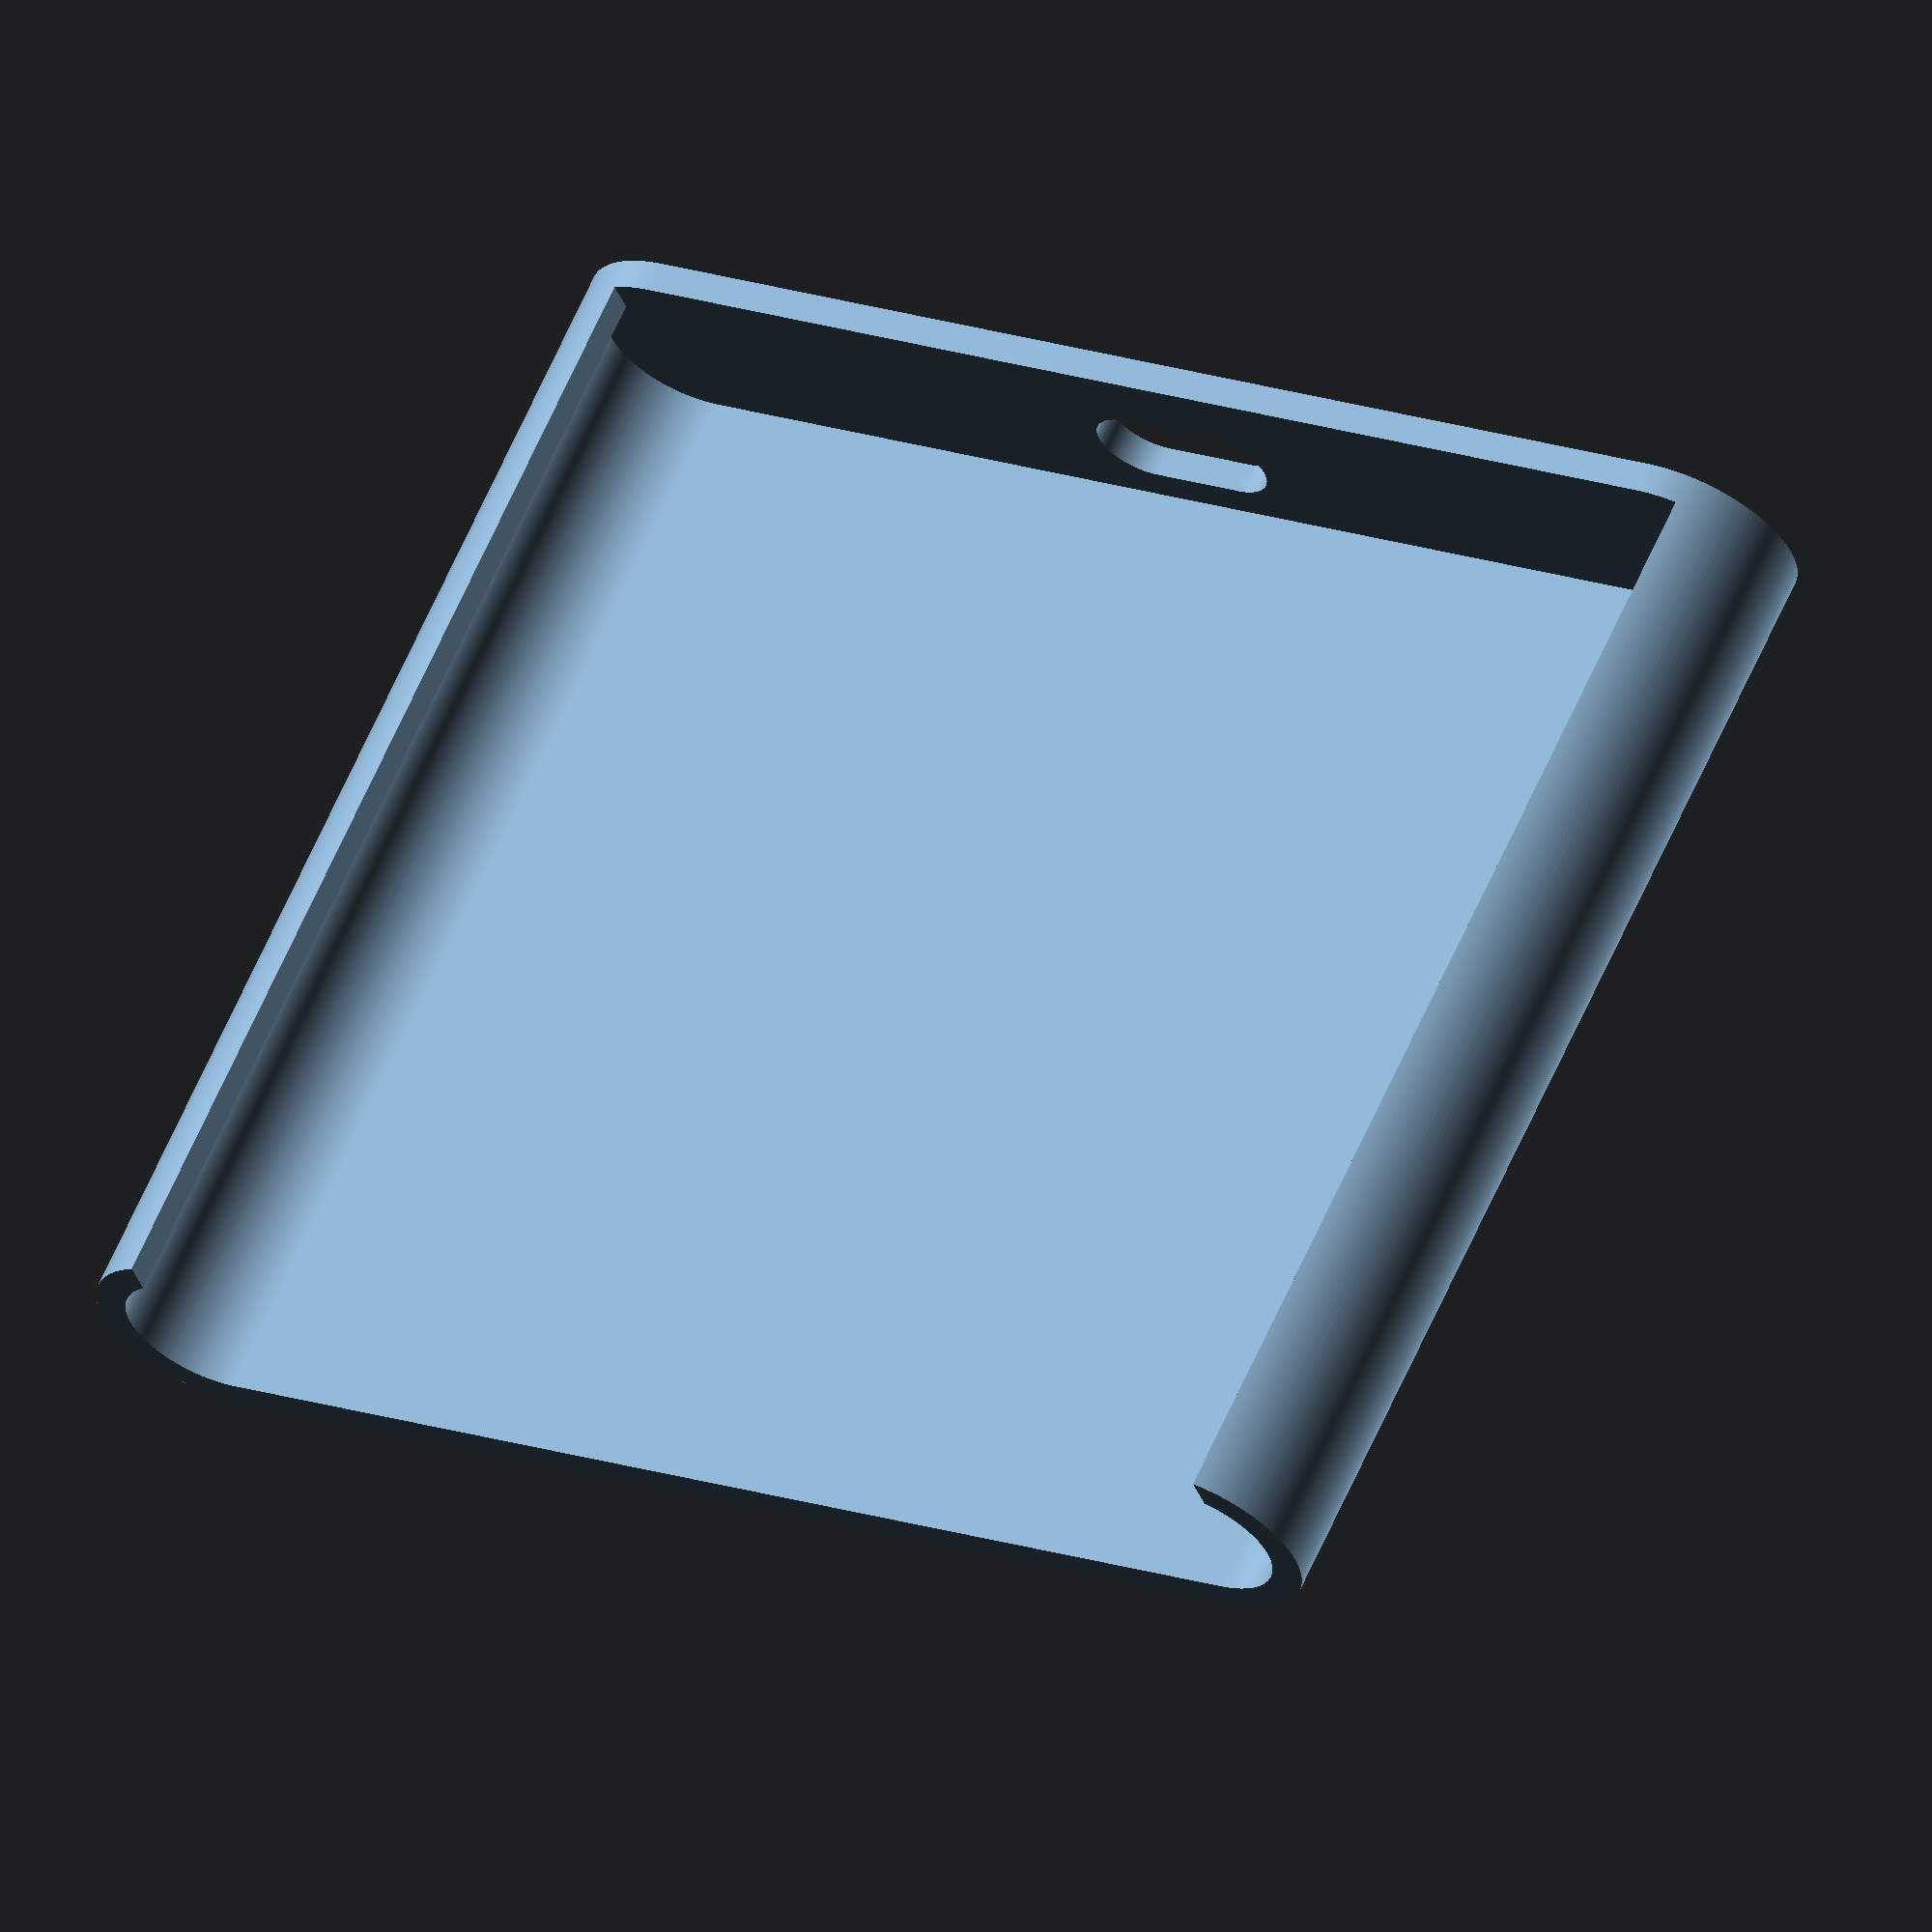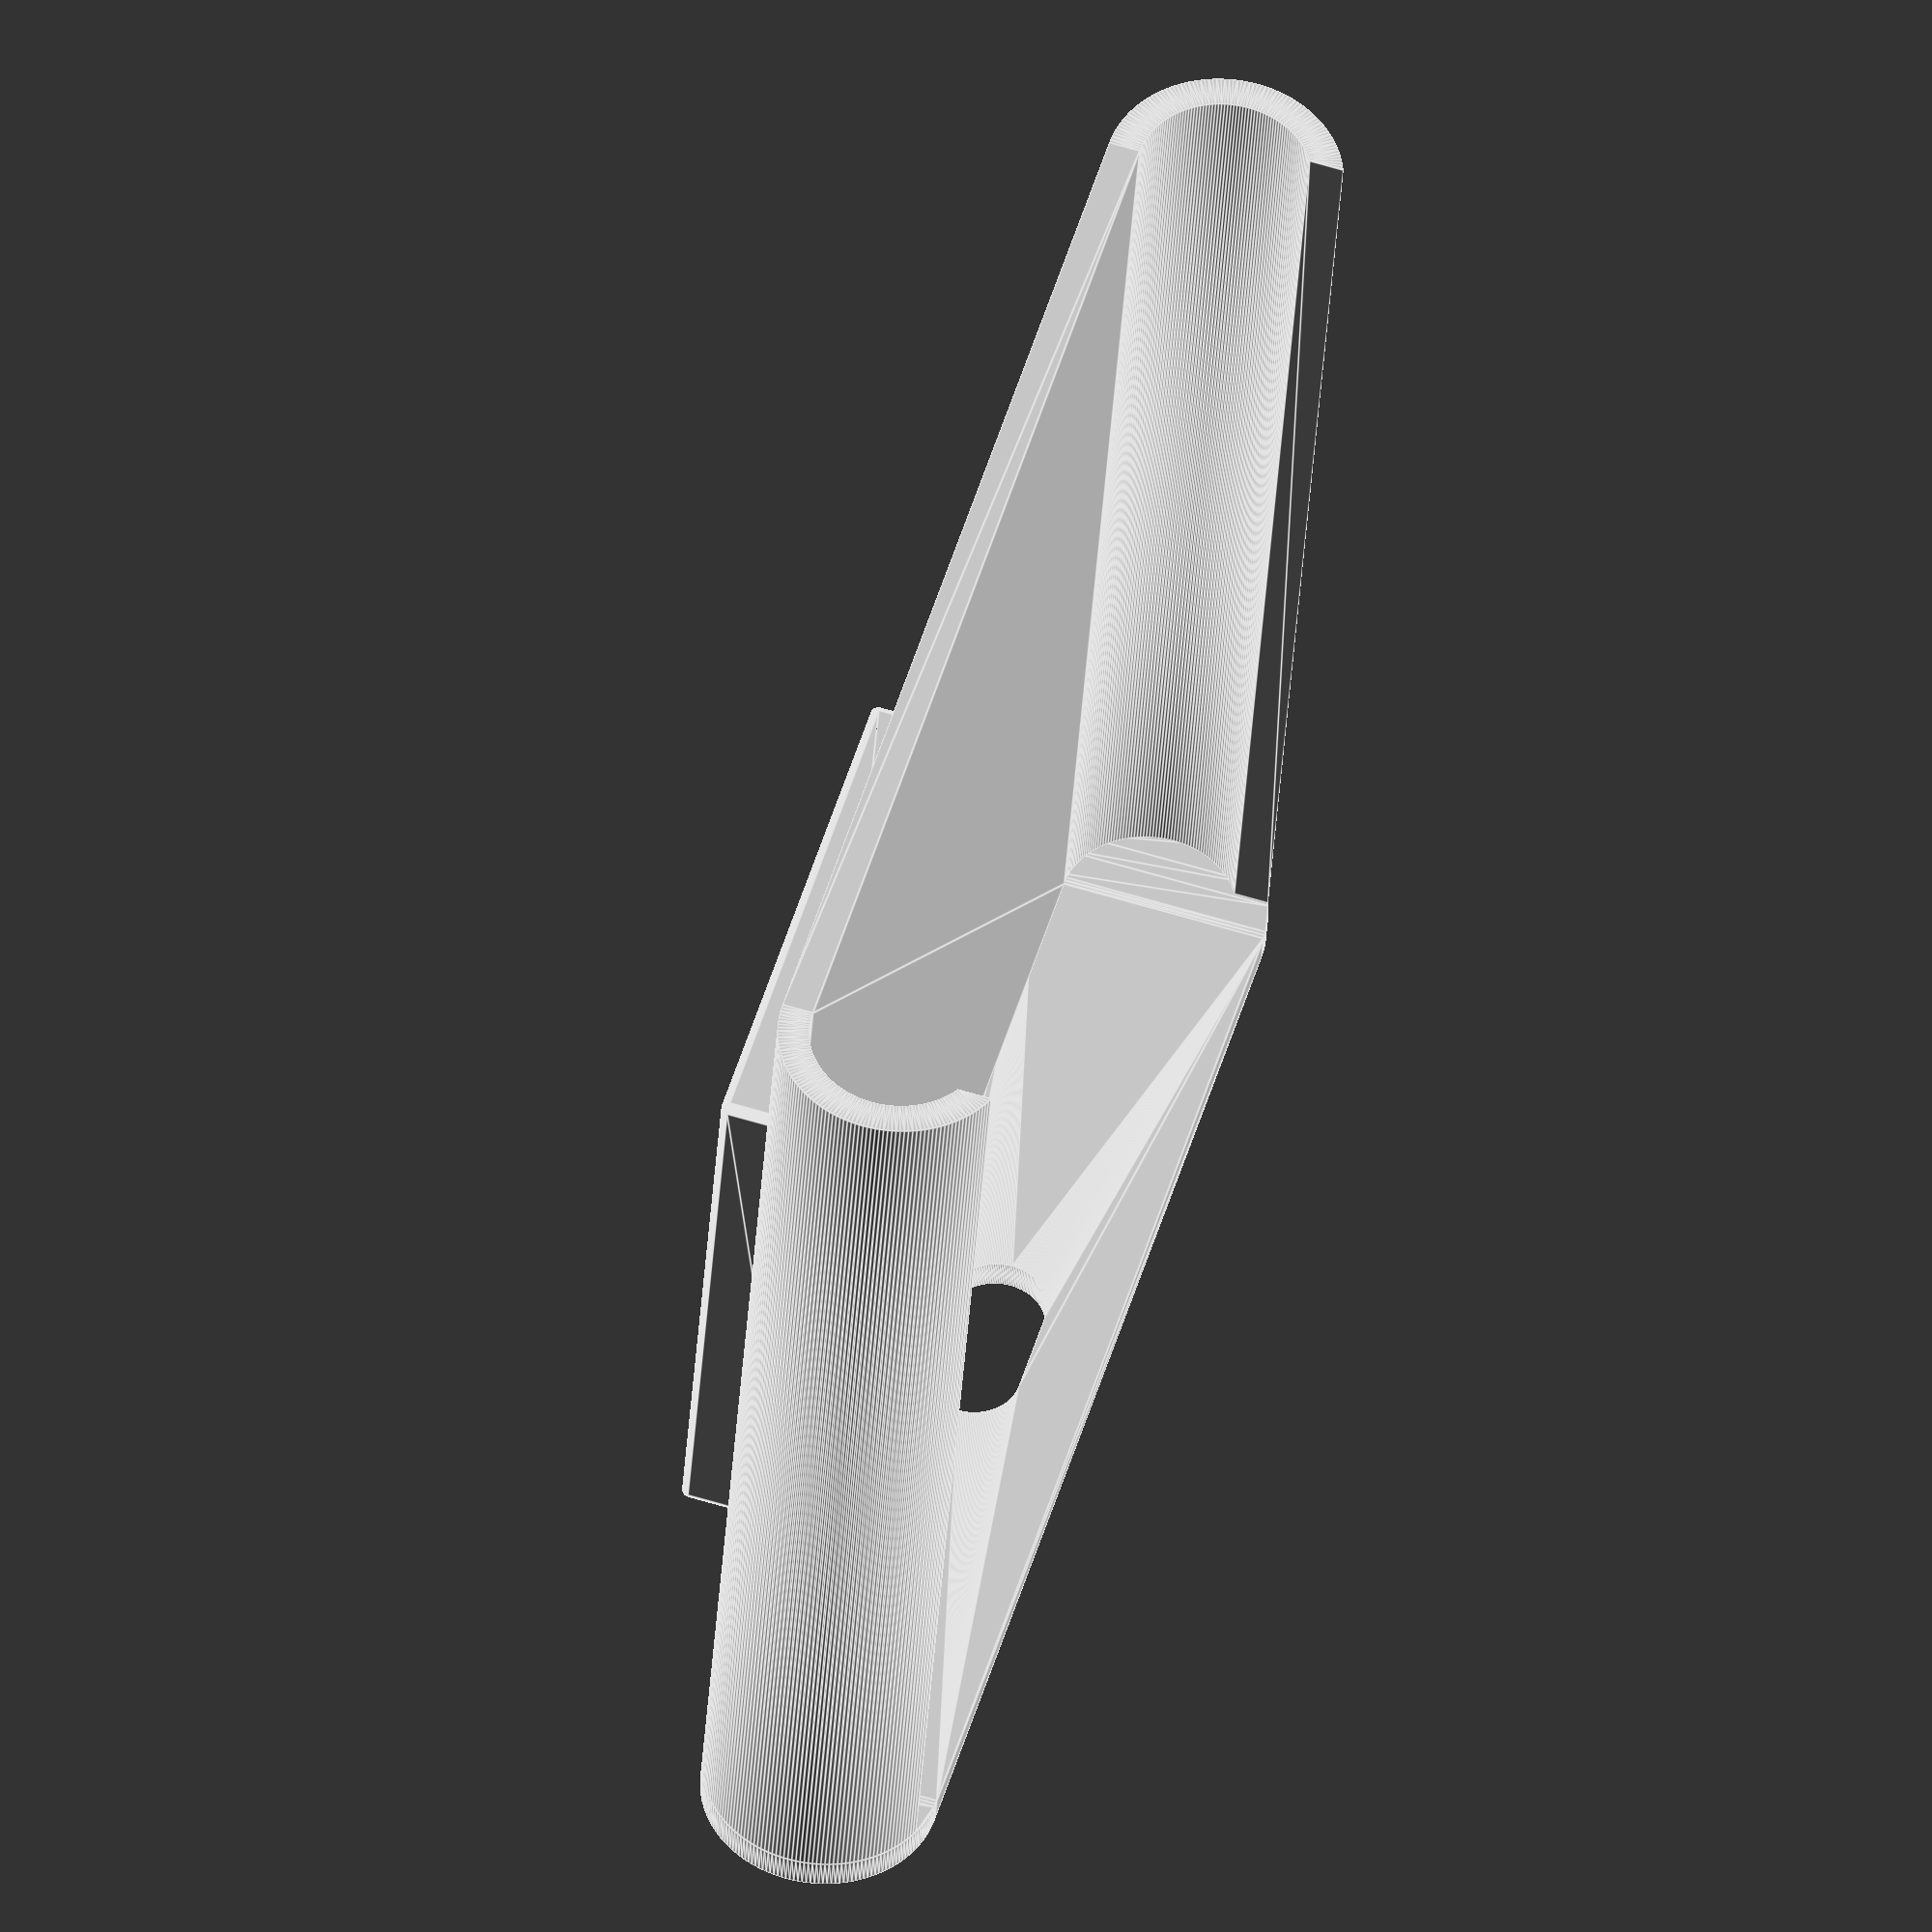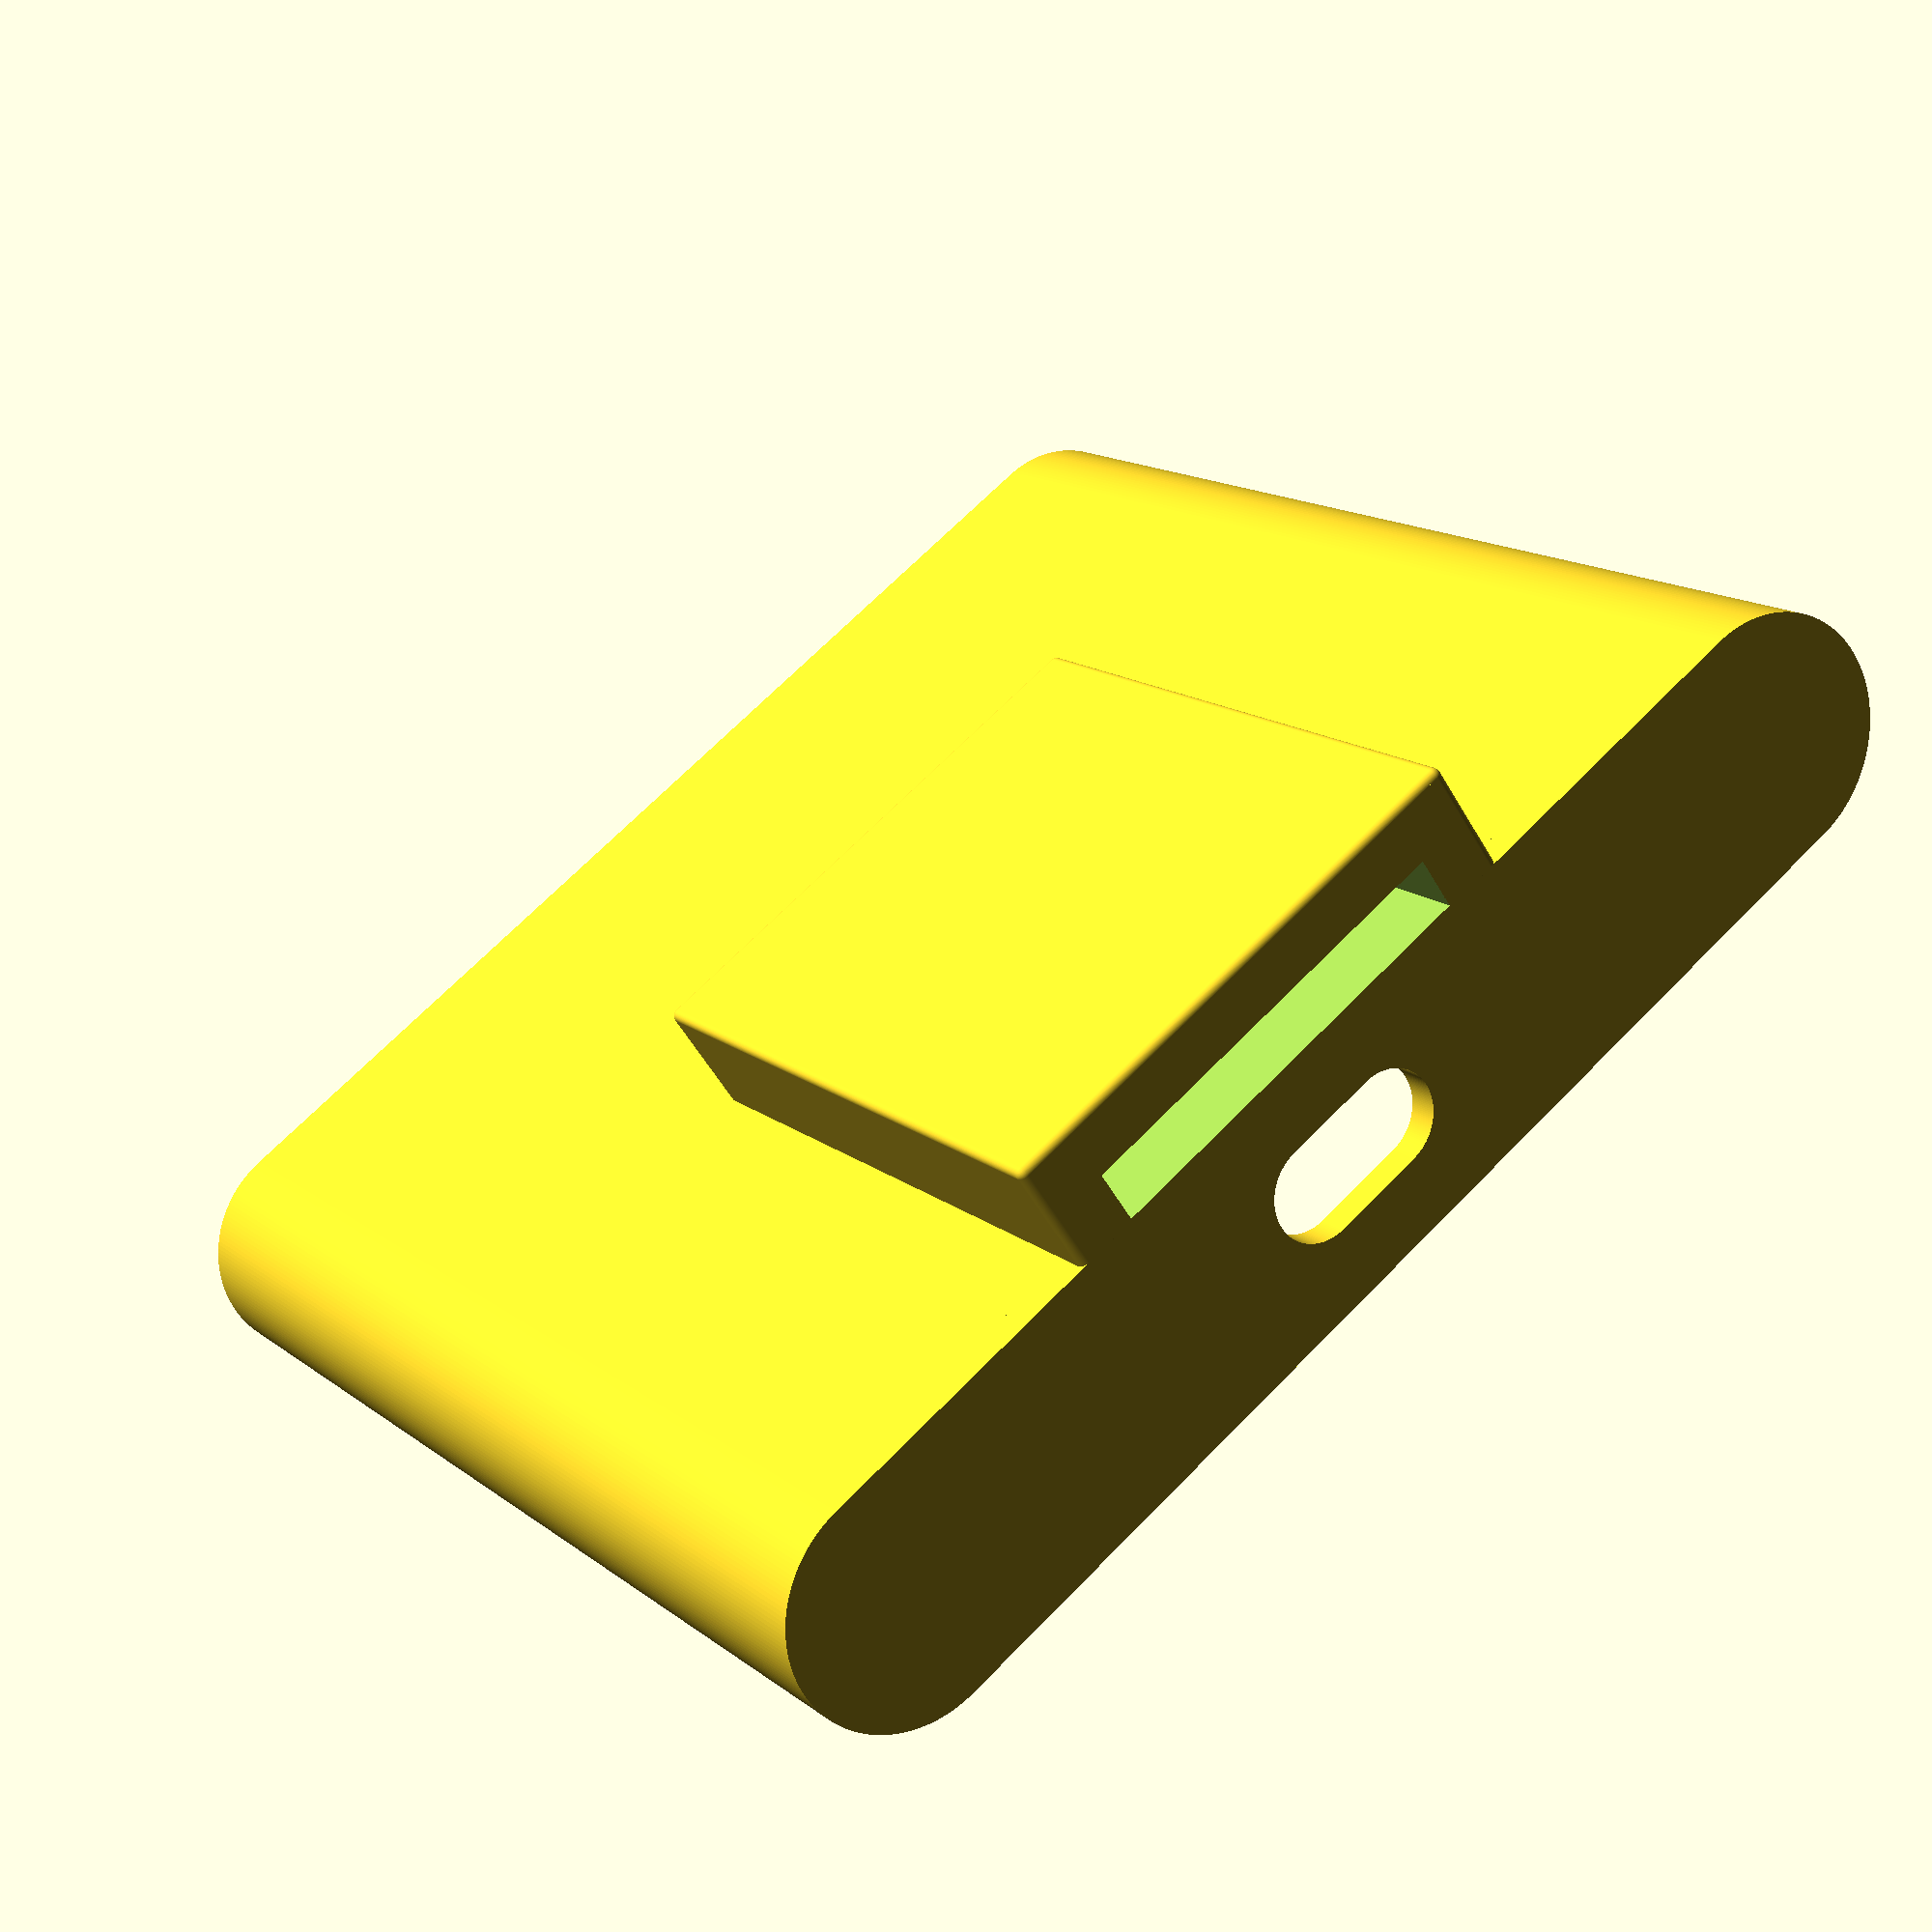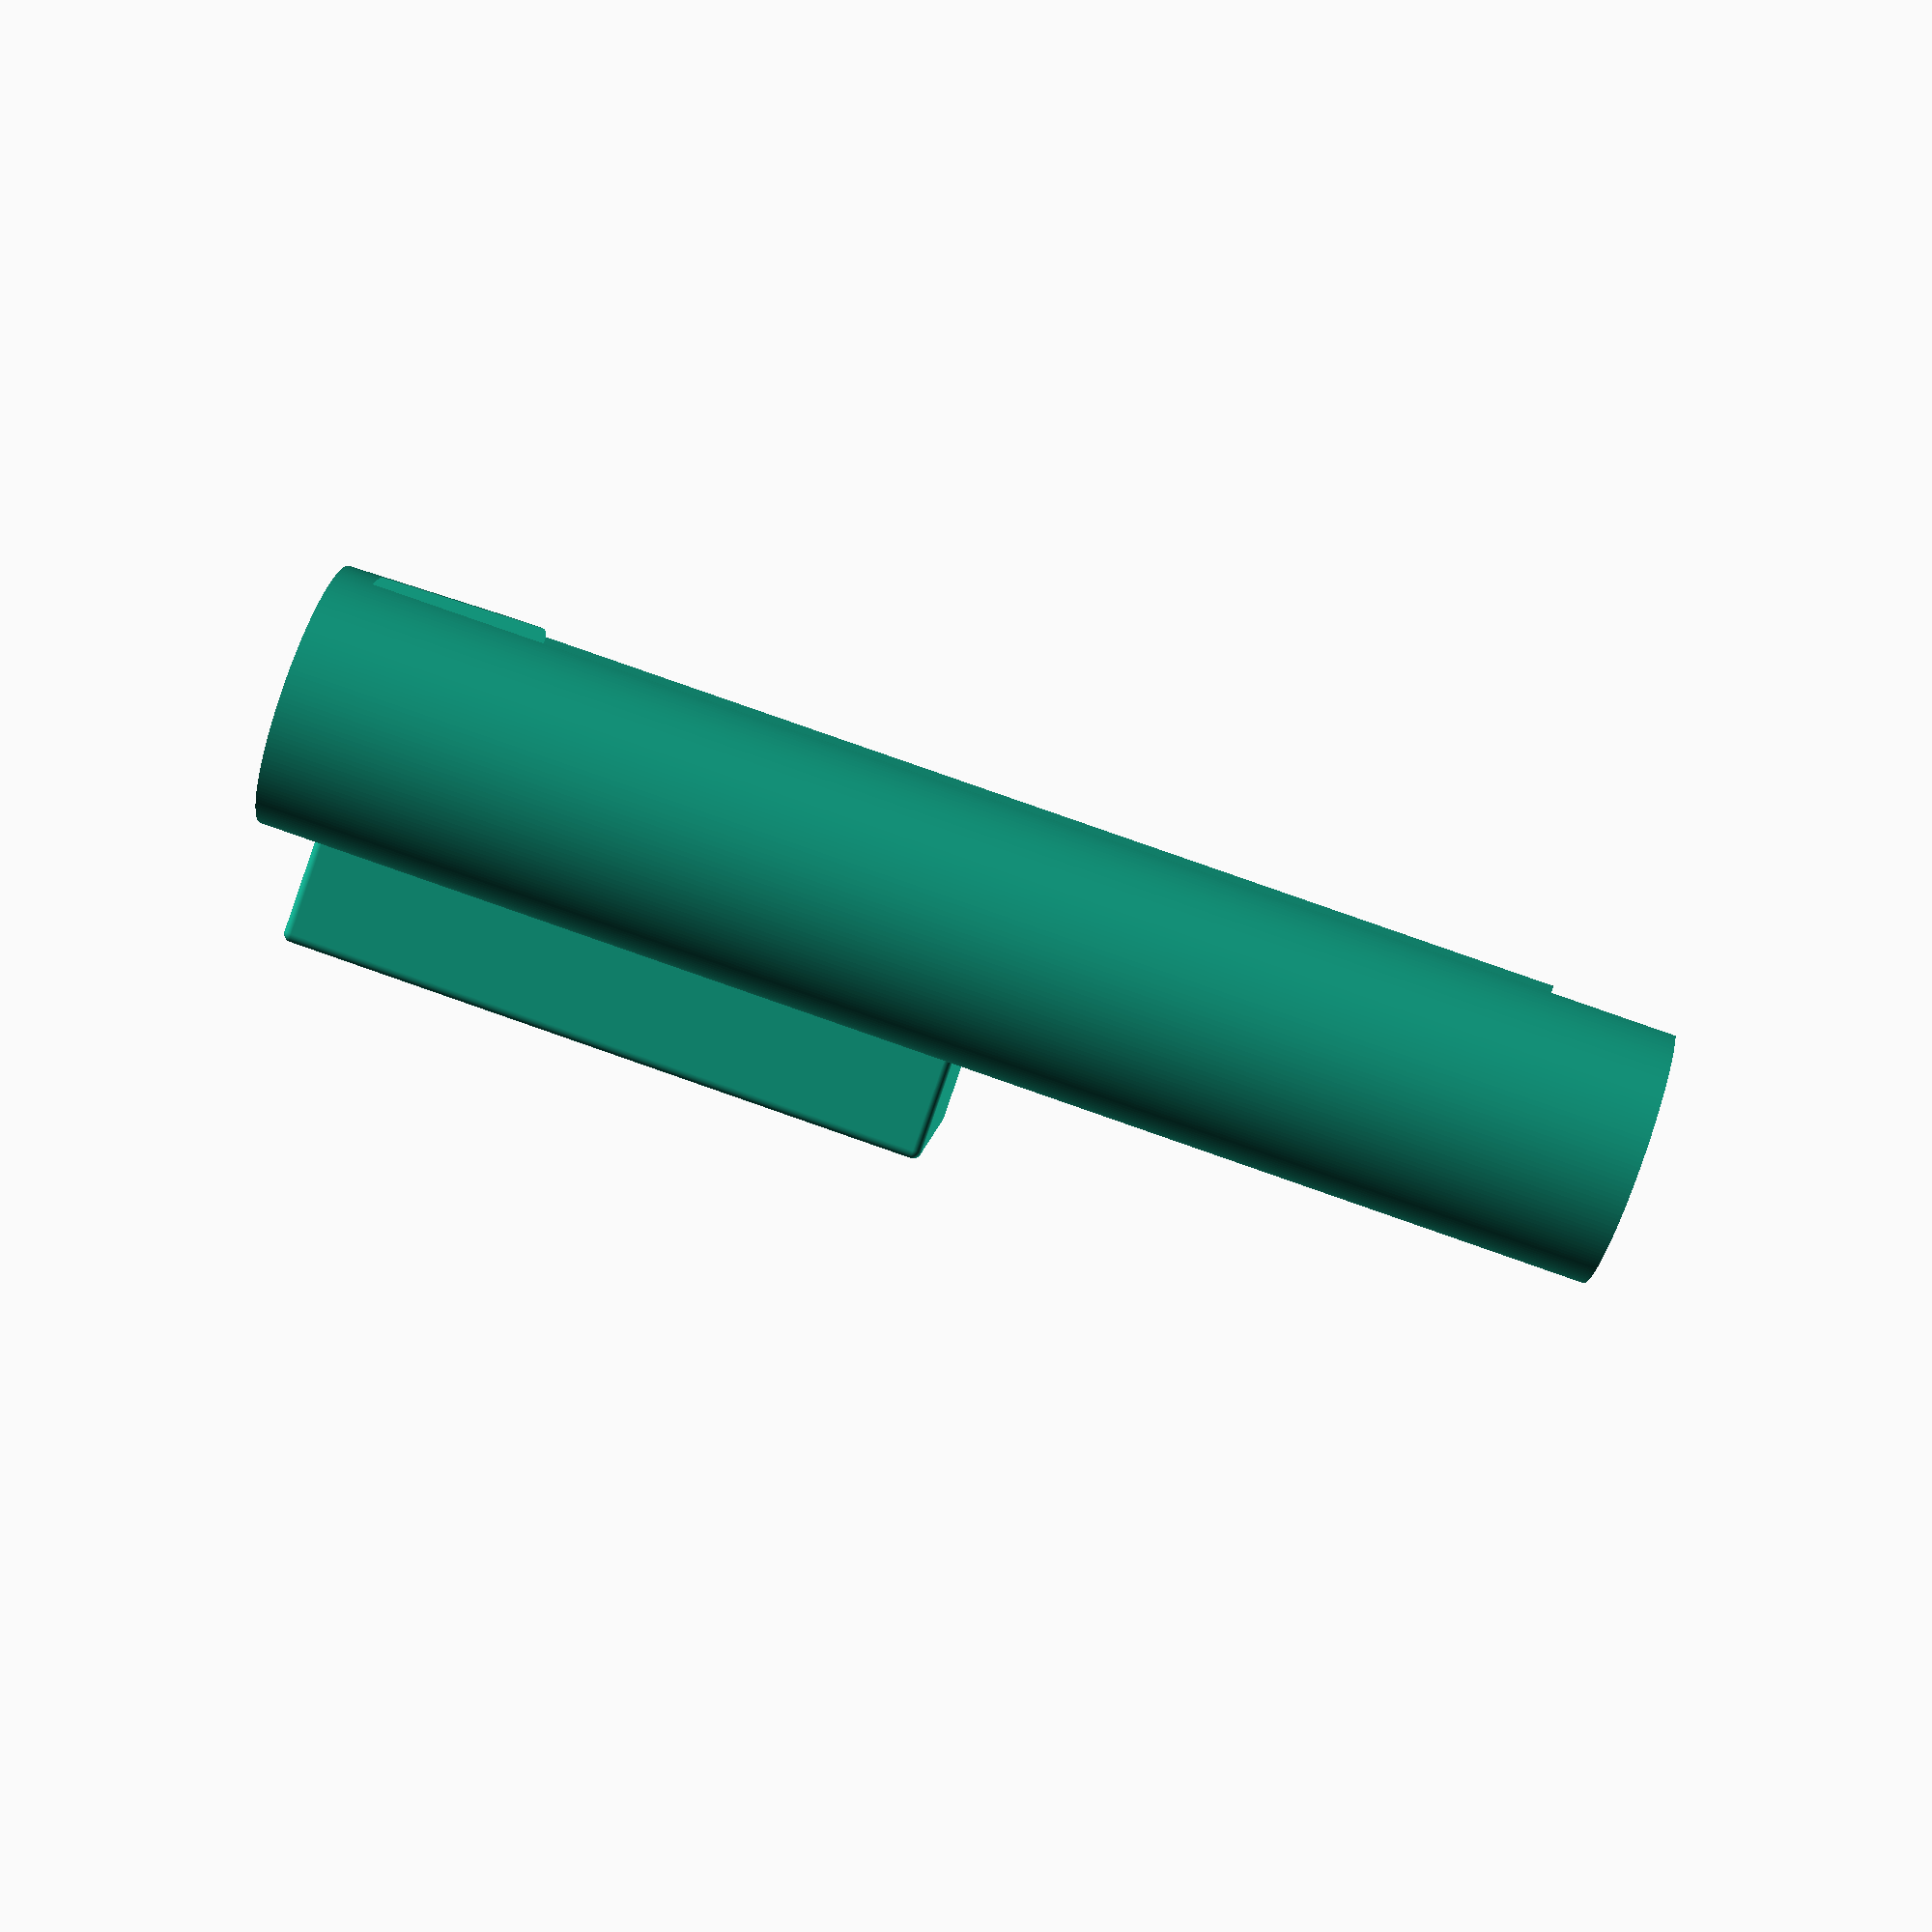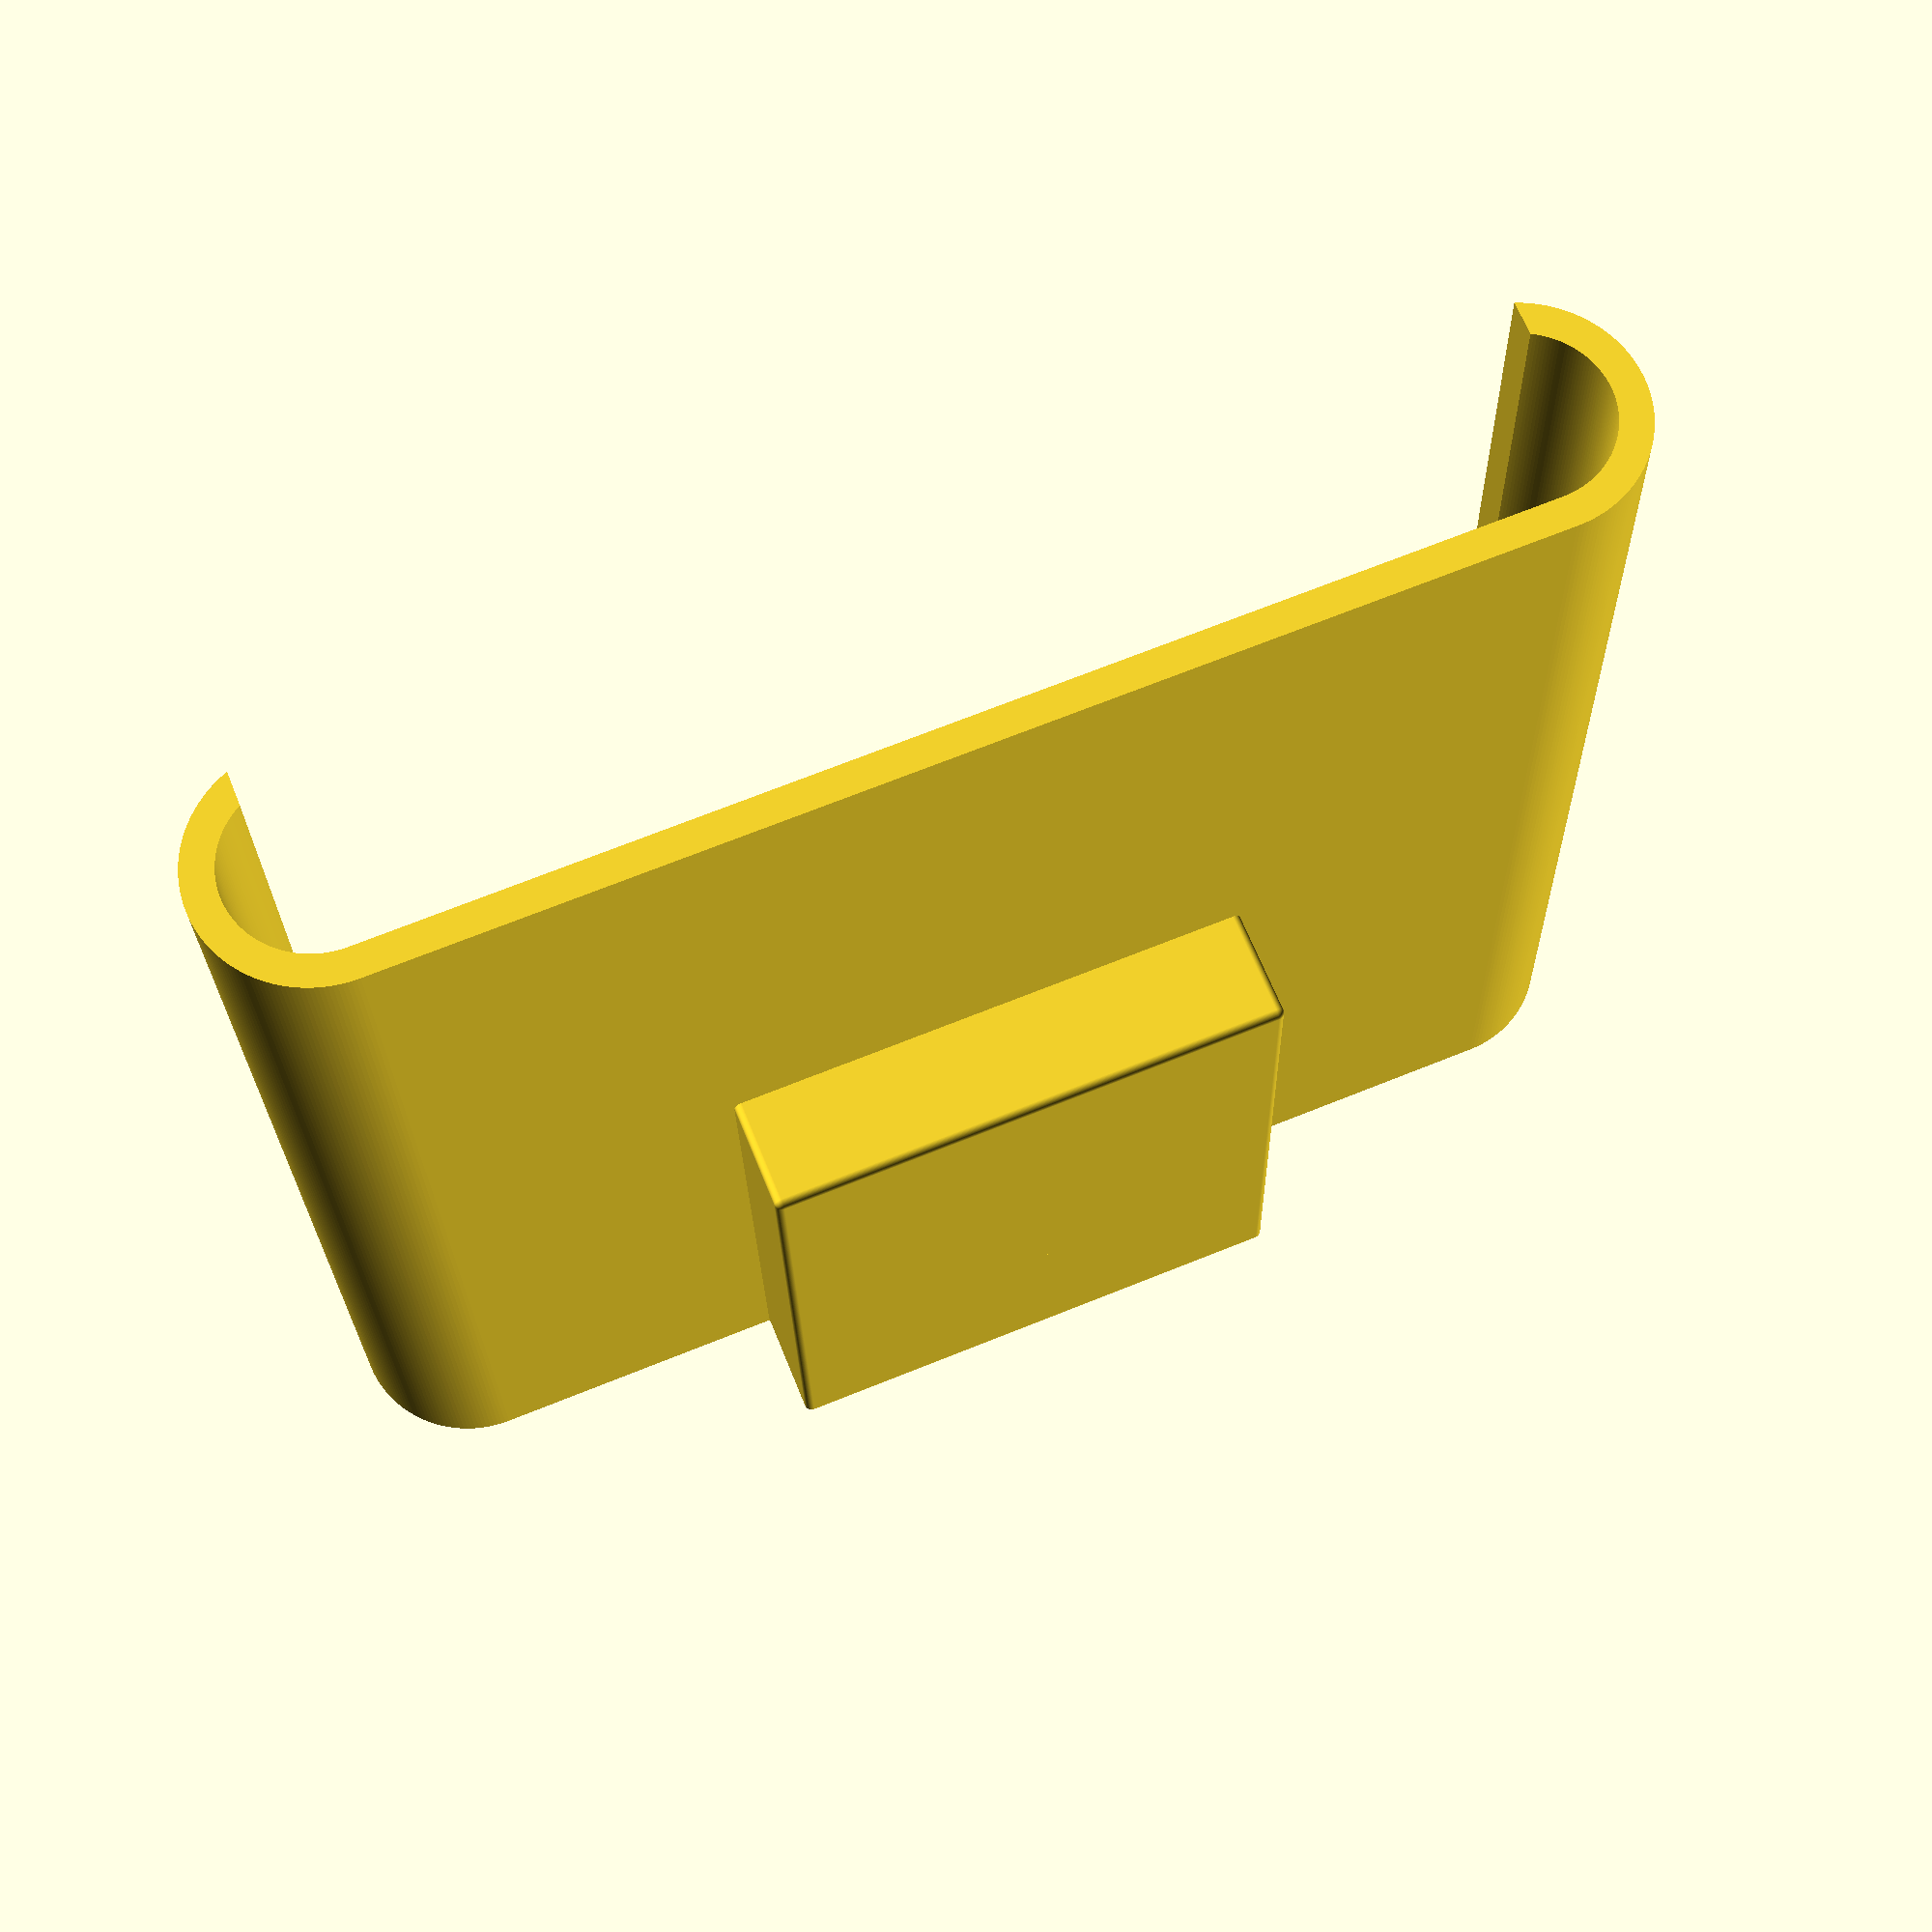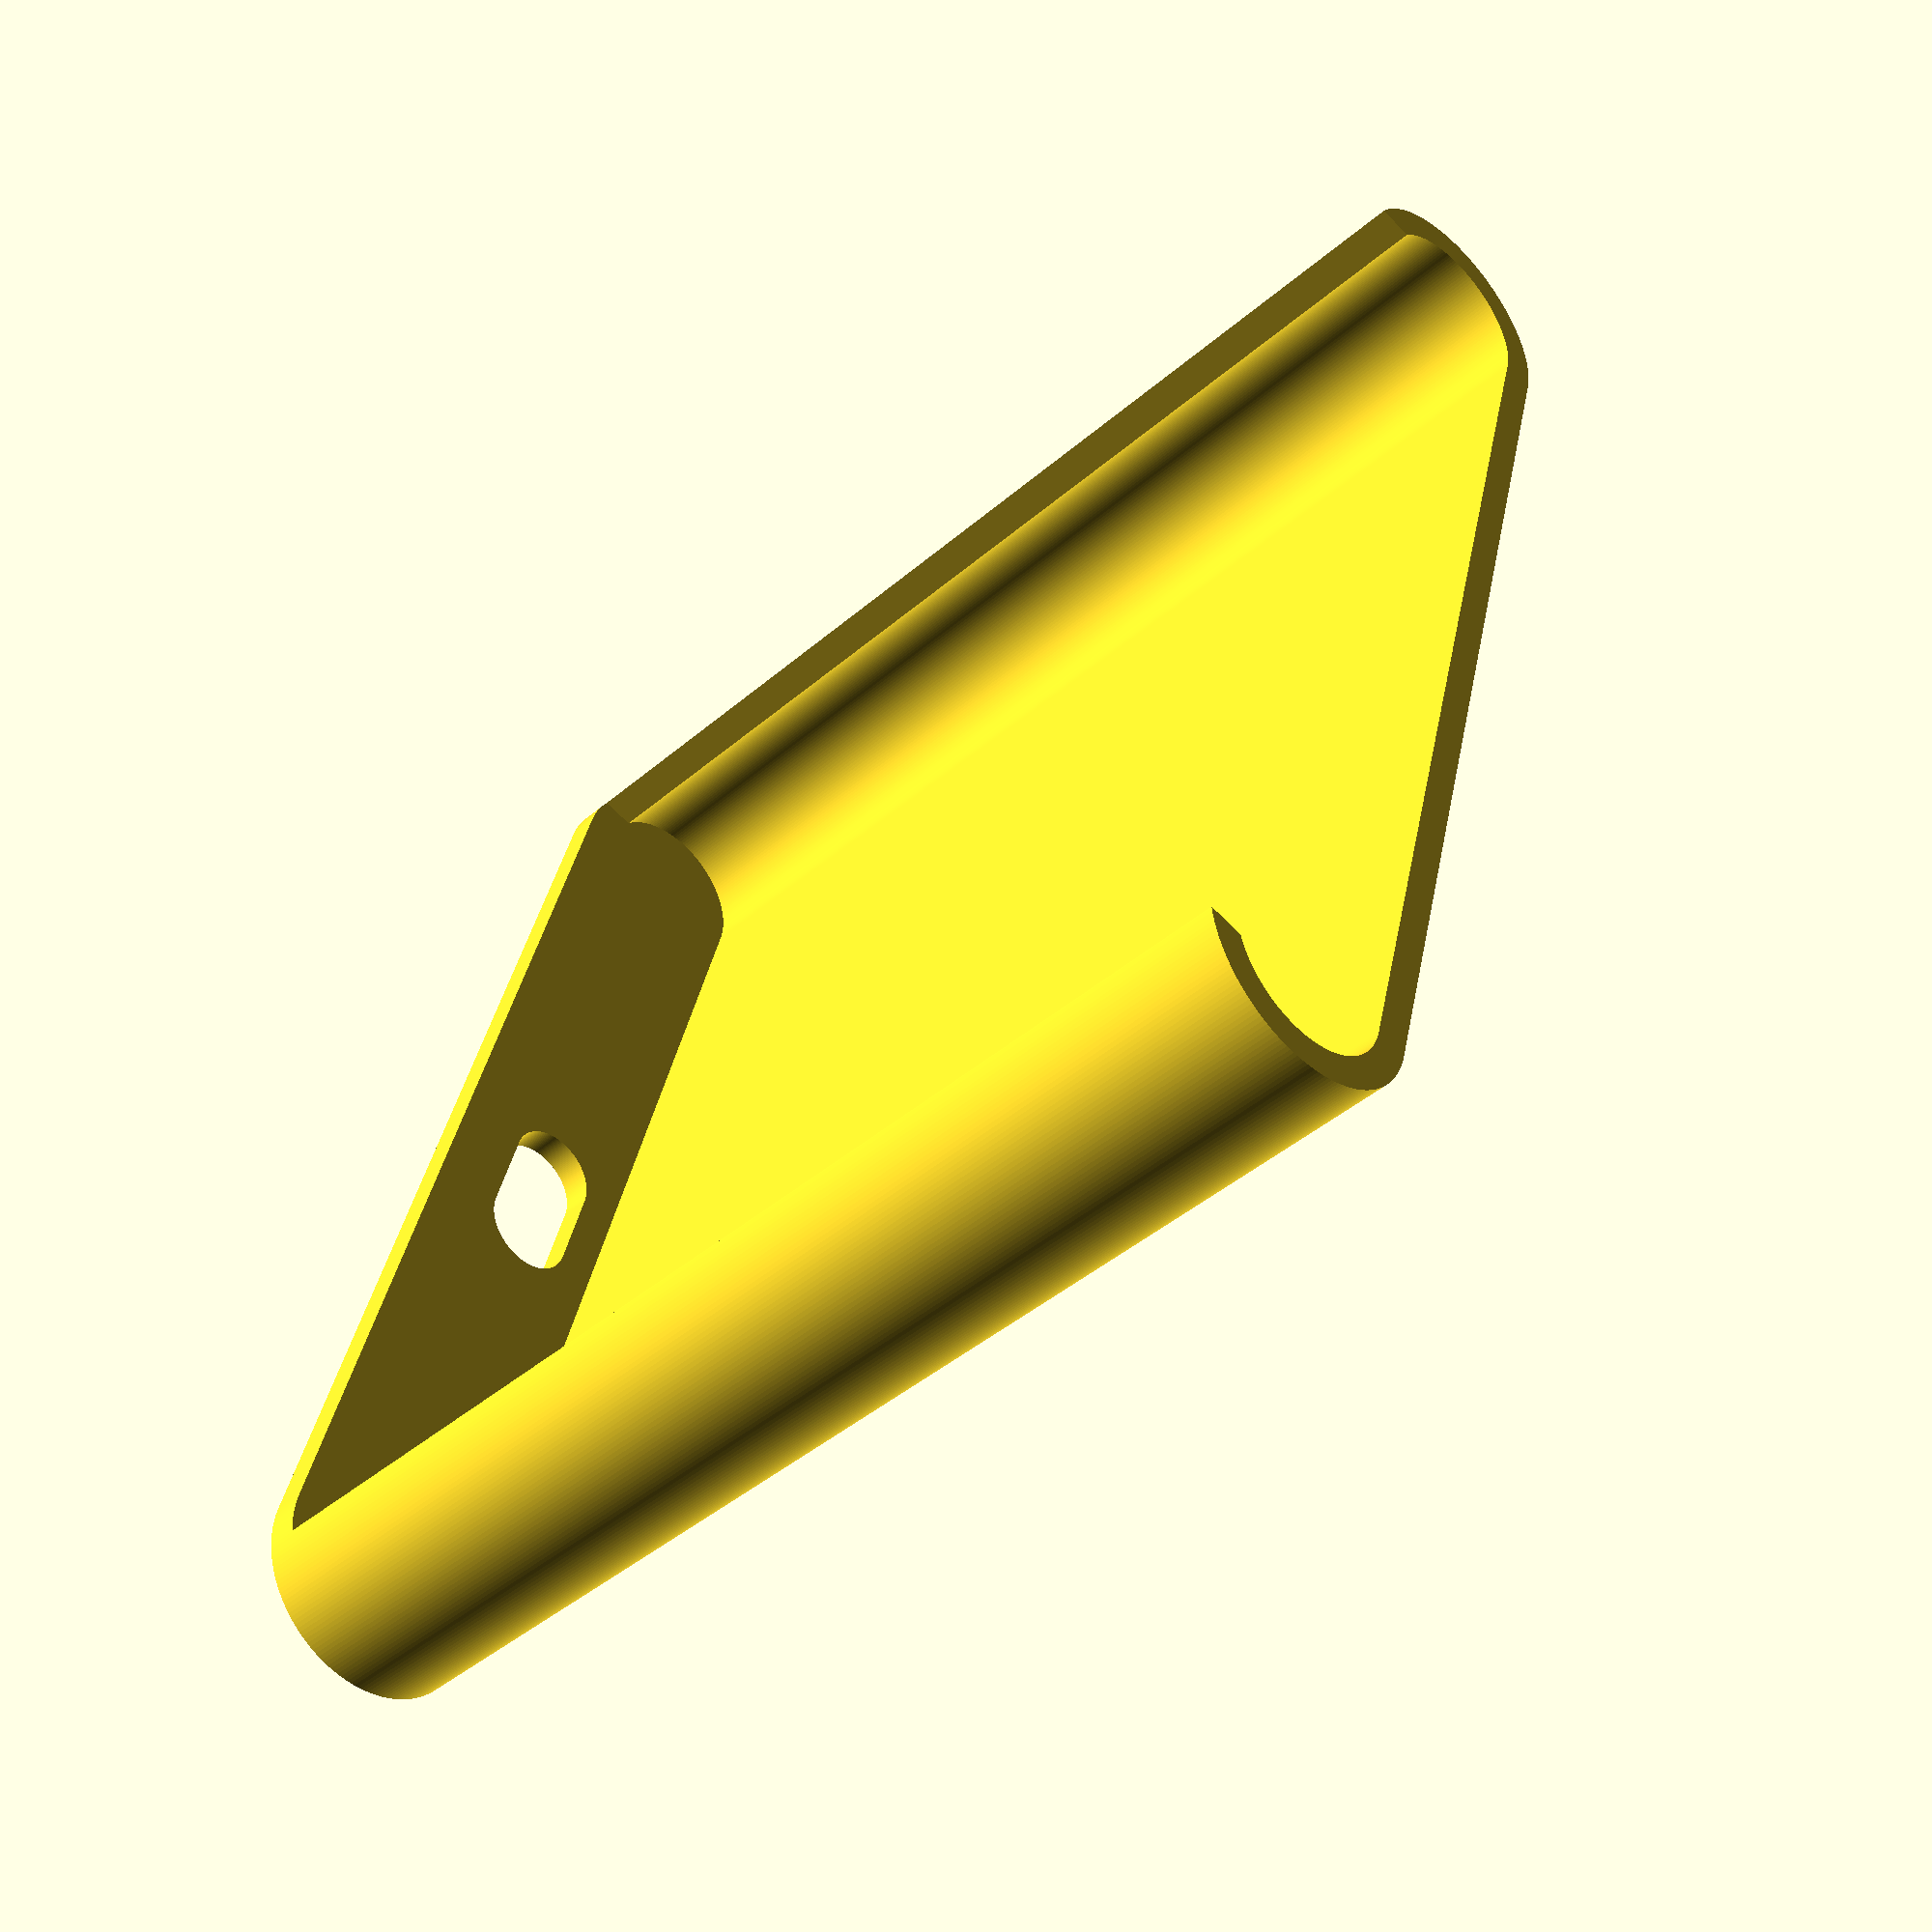
<openscad>
$fn            = 180;

case_width     = 83.0;
case_thickness = 11.0;
case_height    = 75.0;
case_wall      =  2.0;
usbc_width     = 12.0;
usbc_depth     =  6.1;
hole_x         = 26.0;
hole_y         =  3.4;
hole_z         = 40.0;

half_outer_width = (case_width / 2) - (case_thickness / 2);
case_wall_x2     = case_wall * 2;

module shell_sides () {
  linear_extrude (case_height) {
    difference () {
      hull () {
        translate ([-half_outer_width, 0, 0])
          circle (d = case_thickness + case_wall_x2);
        translate ([half_outer_width, 0, 0])
          circle (d = case_thickness + case_wall_x2);
      }
      hull () {
        translate ([-half_outer_width, 0, 0])
          circle (d = case_thickness);
        translate ([half_outer_width, 0, 0])
          circle (d = case_thickness);
      }
      translate ([-((case_width - (case_thickness / 2)) / 2), 0, 0])
        square ([case_width - (case_thickness / 2), case_thickness]);
    }
  }
}

module shell_bottom () {
  translate ([0, 0, -case_wall]) {
    linear_extrude (case_wall) {
      difference () {
        hull () {
          translate ([-half_outer_width, 0, 0])
            circle (d = case_thickness + case_wall_x2);
          translate ([half_outer_width, 0, 0])
            circle (d = case_thickness + case_wall_x2);
        }
        hull () {
          translate ([-((usbc_width - usbc_depth) / 2), 0, 0])
            circle (d = usbc_depth);
          translate ([(usbc_width - usbc_depth) / 2, 0, 0])
            circle (d = usbc_depth);
        }
      }
    }
  }
}

module post () {
  hole_rad = 0.5;
  wall     = hole_y * 2;

  translate ([0, -(case_thickness / 2) - case_wall, -case_wall]) {
    difference () {
      hull () {
        translate ([-(hole_x + wall) / 2, 0, hole_rad])              sphere (r = hole_rad);
        translate ([ (hole_x + wall) / 2, 0, hole_rad])              sphere (r = hole_rad);
        translate ([-(hole_x + wall) / 2, 0, hole_z - hole_rad])     sphere (r = hole_rad);
        translate ([ (hole_x + wall) / 2, 0, hole_z - hole_rad])     sphere (r = hole_rad);

        translate ([-(hole_x + wall) / 2, -wall, hole_rad])          sphere (r = hole_rad);
        translate ([ (hole_x + wall) / 2, -wall, hole_rad])          sphere (r = hole_rad);
        translate ([-(hole_x + wall) / 2, -wall, hole_z - hole_rad]) sphere (r = hole_rad);
        translate ([ (hole_x + wall) / 2, -wall, hole_z - hole_rad]) sphere (r = hole_rad);
      }

      translate ([-hole_x / 2, -(case_wall + (hole_rad * 3)), -1])
        cube ([hole_x, hole_y, hole_z - (wall / 2)]);
    }
  }
}

shell_bottom ();
shell_sides ();
post ();

</openscad>
<views>
elev=296.8 azim=339.0 roll=23.7 proj=o view=solid
elev=217.7 azim=286.5 roll=183.6 proj=o view=edges
elev=165.8 azim=35.2 roll=31.4 proj=p view=wireframe
elev=94.1 azim=263.8 roll=250.8 proj=p view=solid
elev=203.3 azim=158.0 roll=179.0 proj=p view=solid
elev=43.1 azim=284.8 roll=315.5 proj=p view=solid
</views>
